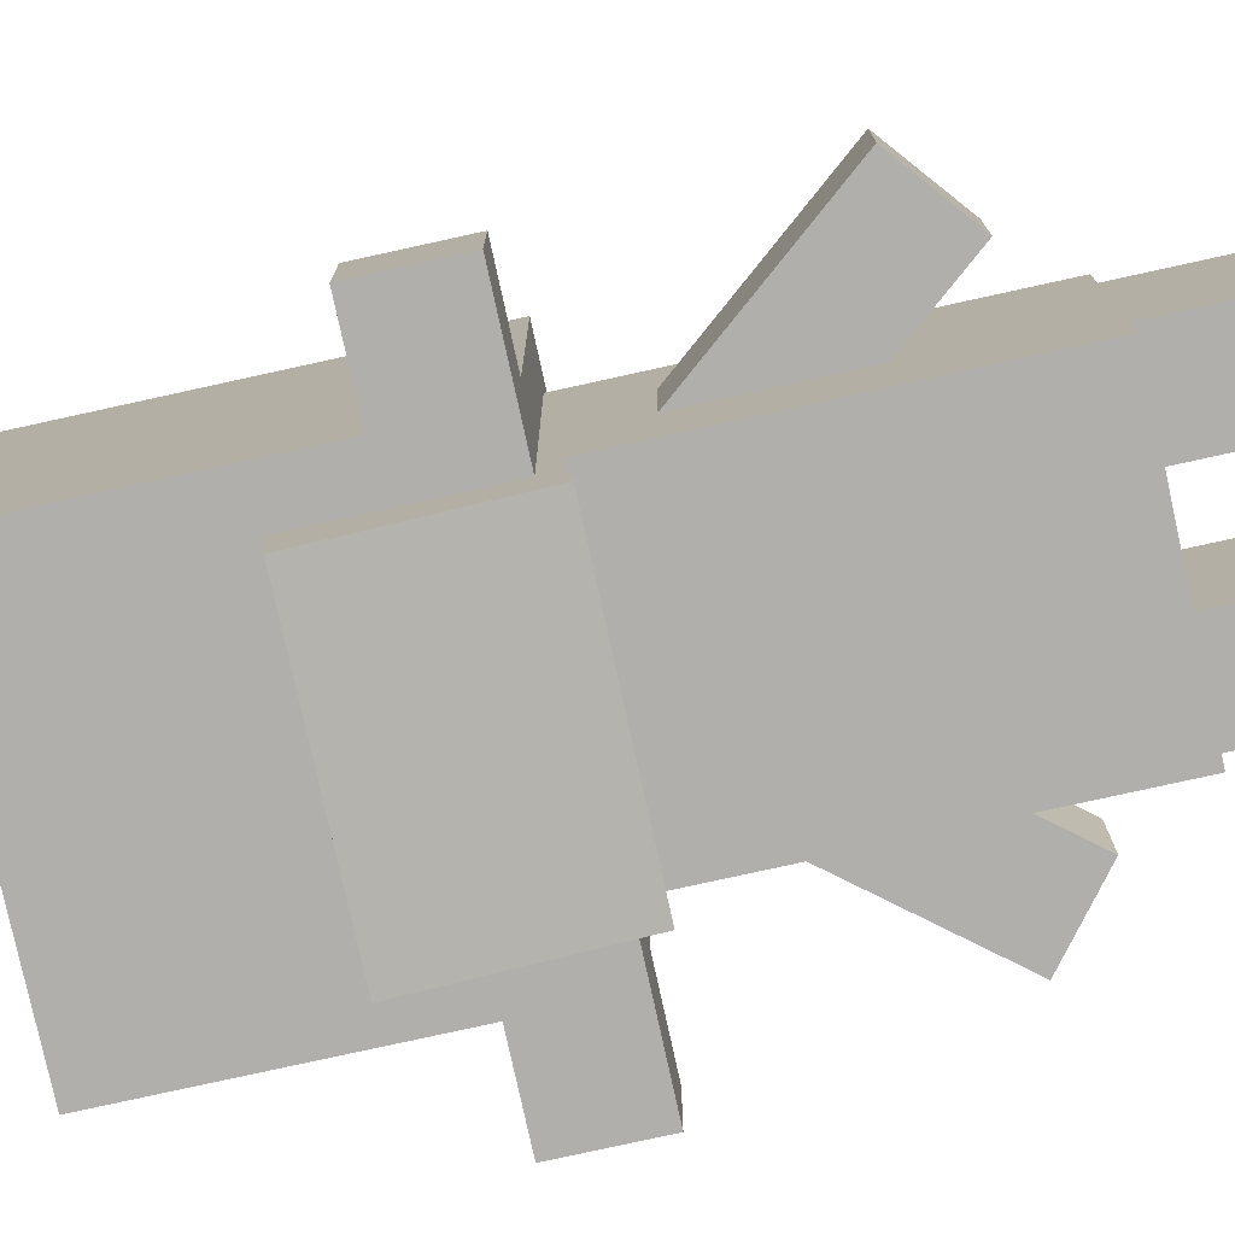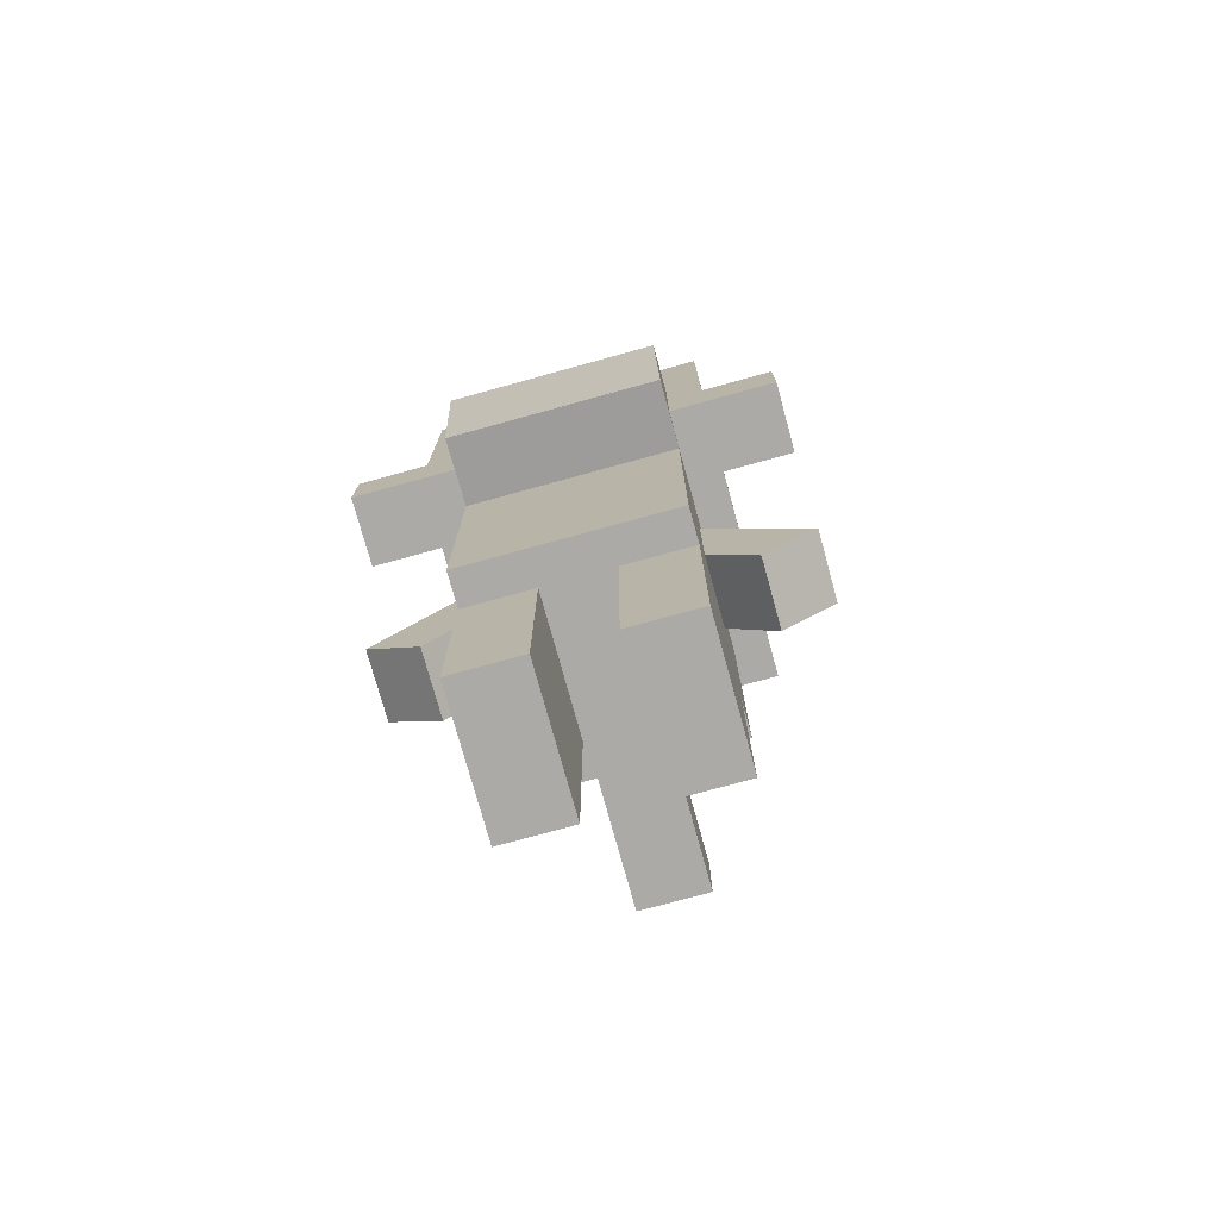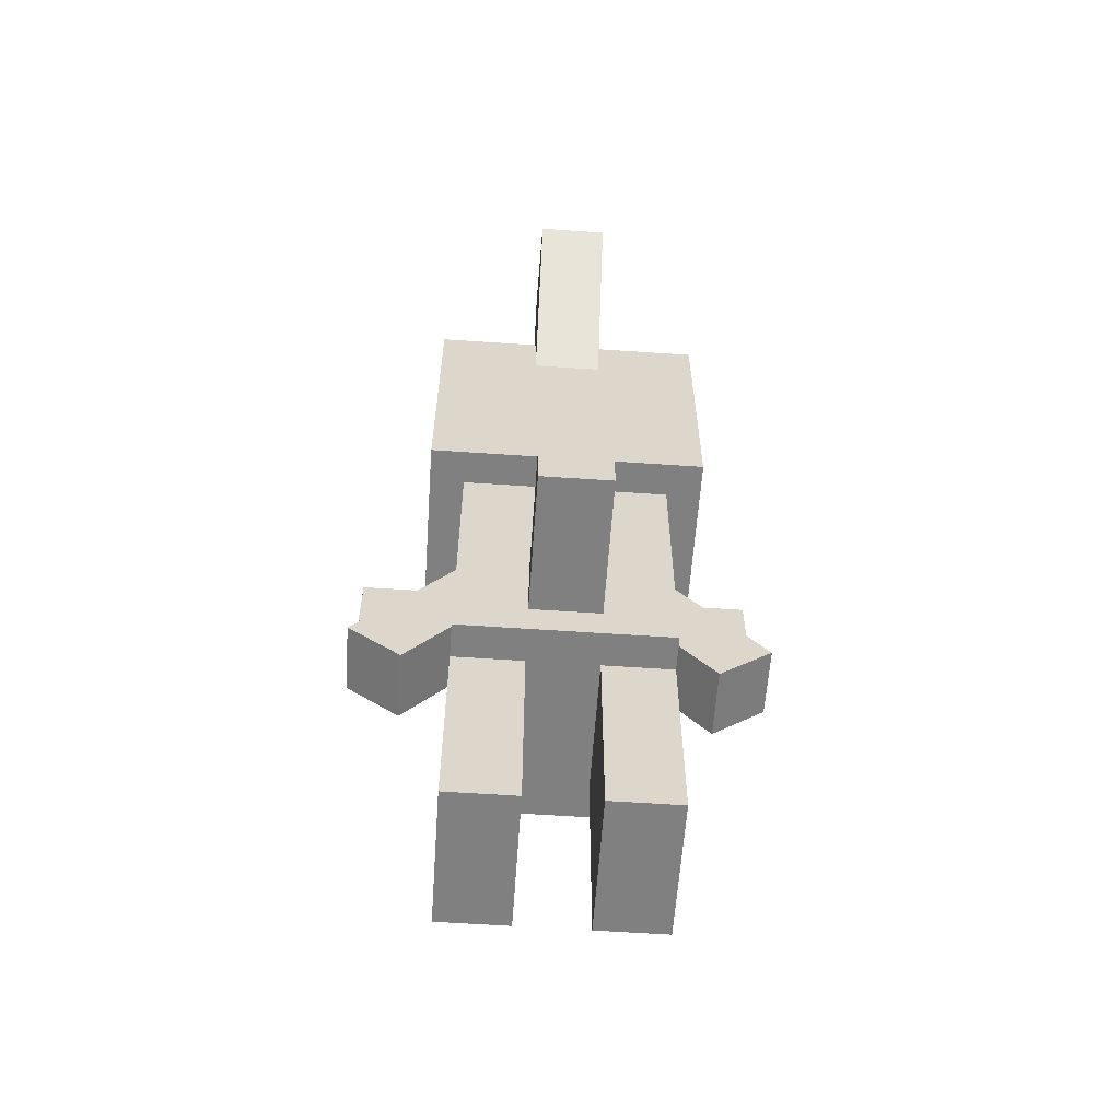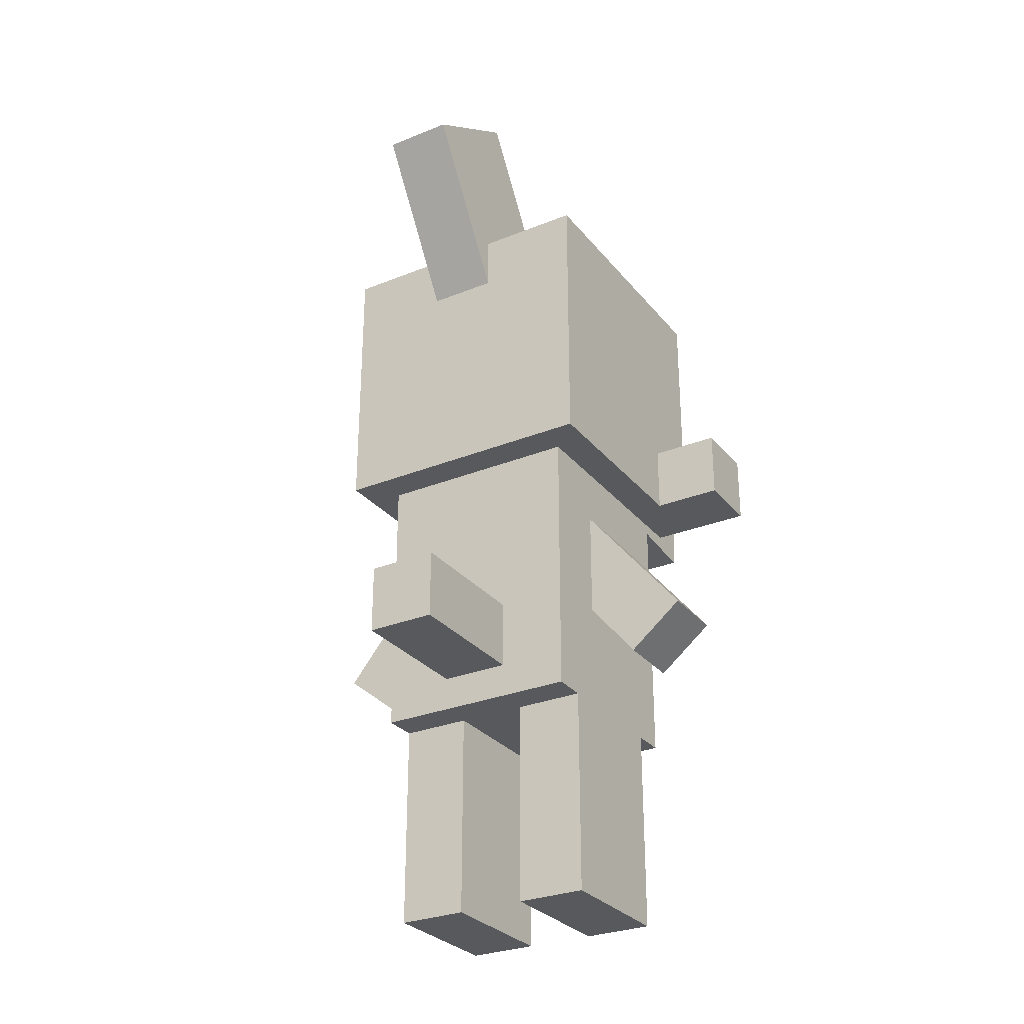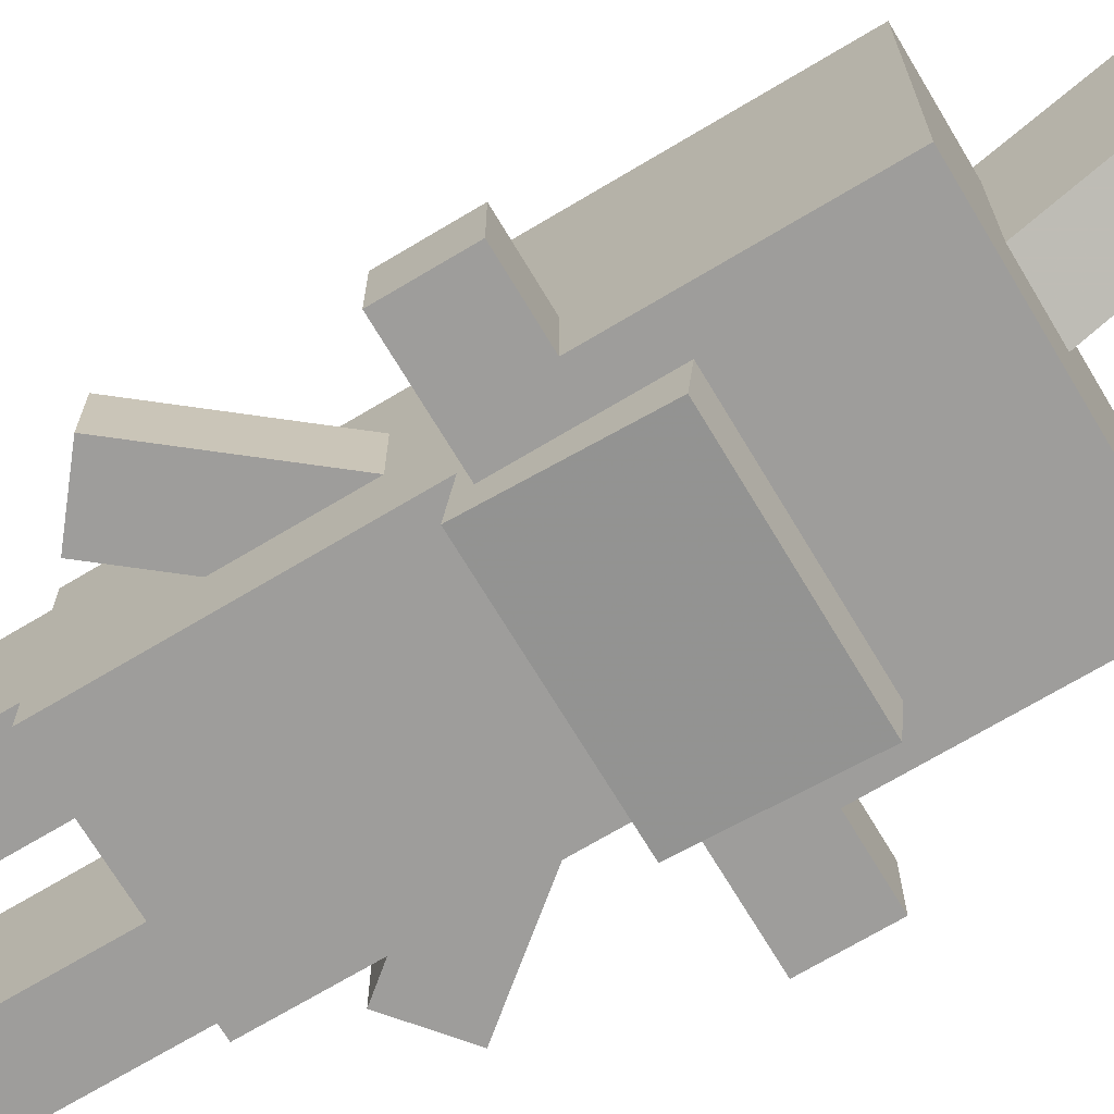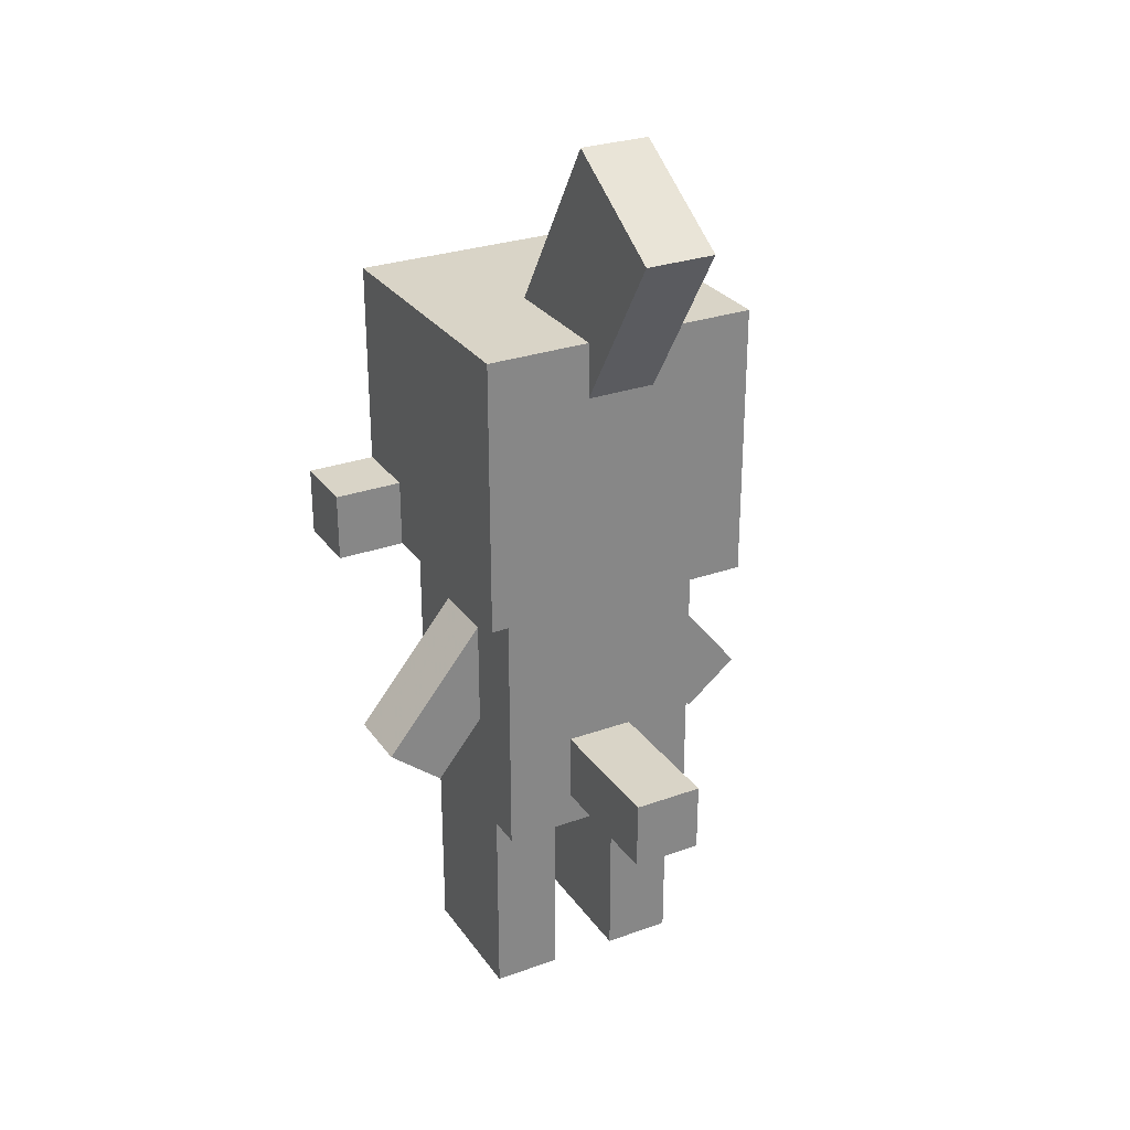
<metadata>
{"format":"obj","ext":"obj","renderer":"f3d","projection":"perspective","resolution":1024,"background":"white","views":[{"elev":-78.3,"azim":-77.6,"up":"+Z"},{"elev":-75.9,"azim":-164.6,"up":"+Y"},{"elev":-60.2,"azim":-4.0,"up":"+Y"},{"elev":-29.1,"azim":31.0,"up":"+Y"},{"elev":-70.5,"azim":120.9,"up":"+Z"},{"elev":28.4,"azim":-28.3,"up":"+Y"}]}
</metadata>
<code>
o armright
v 0.1851 -1.227 -0.03125
v 0.1365 -1.266 -0.03125
v 0.01855 -1.12 -0.03125
v 0.06712 -1.081 -0.03125
v 0.1365 -1.266 0.03125
v 0.1851 -1.227 0.03125
v 0.06712 -1.081 0.03125
v 0.01855 -1.12 0.03125
f 1 2 3 4
f 5 6 7 8
f 4 3 8 7
f 6 5 2 1
f 6 1 4 7
f 2 5 8 3
o legright
v 0.09375 -1.5 -0.0625
v 0.03125 -1.5 -0.0625
v 0.03125 -1.312 -0.0625
v 0.09375 -1.312 -0.0625
v 0.03125 -1.5 0.0625
v 0.09375 -1.5 0.0625
v 0.09375 -1.312 0.0625
v 0.03125 -1.312 0.0625
f 9 10 11 12
f 13 14 15 16
f 12 11 16 15
f 14 13 10 9
f 14 9 12 15
f 10 13 16 11
o armleft
v -0.1365 -1.266 -0.03125
v -0.1851 -1.227 -0.03125
v -0.06712 -1.081 -0.03125
v -0.01855 -1.12 -0.03125
v -0.1851 -1.227 0.03125
v -0.1365 -1.266 0.03125
v -0.01855 -1.12 0.03125
v -0.06712 -1.081 0.03125
f 17 18 19 20
f 21 22 23 24
f 20 19 24 23
f 22 21 18 17
f 22 17 20 23
f 18 21 24 19
o tail
v 0.03125 -1.281 0.03125
v -0.03125 -1.281 0.03125
v -0.03125 -1.219 0.03125
v 0.03125 -1.219 0.03125
v -0.03125 -1.281 0.2188
v 0.03125 -1.281 0.2188
v 0.03125 -1.219 0.2188
v -0.03125 -1.219 0.2188
f 25 26 27 28
f 29 30 31 32
f 28 27 32 31
f 30 29 26 25
f 30 25 28 31
f 26 29 32 27
o body
v 0.09375 -1.312 -0.09375
v -0.09375 -1.312 -0.09375
v -0.09375 -1.062 -0.09375
v 0.09375 -1.062 -0.09375
v -0.09375 -1.312 0.09375
v 0.09375 -1.312 0.09375
v 0.09375 -1.062 0.09375
v -0.09375 -1.062 0.09375
f 33 34 35 36
f 37 38 39 40
f 36 35 40 39
f 38 37 34 33
f 38 33 36 39
f 34 37 40 35
o head
v 0.125 -1.062 -0.125
v -0.125 -1.062 -0.125
v -0.125 -0.8125 -0.125
v 0.125 -0.8125 -0.125
v -0.125 -1.062 0.125
v 0.125 -1.062 0.125
v 0.125 -0.8125 0.125
v -0.125 -0.8125 0.125
f 41 42 43 44
f 45 46 47 48
f 44 43 48 47
f 46 45 42 41
f 46 41 44 47
f 42 45 48 43
o headChild1
v 0.09375 -1.079 -0.1554
v -0.09375 -1.079 -0.1554
v -0.09375 -0.9545 -0.1685
v 0.09375 -0.9545 -0.1685
v -0.09375 -1.066 -0.03108
v 0.09375 -1.066 -0.03108
v 0.09375 -0.9415 -0.04414
v -0.09375 -0.9415 -0.04414
f 49 50 51 52
f 53 54 55 56
f 52 51 56 55
f 54 53 50 49
f 54 49 52 55
f 50 53 56 51
o headChild2
v 0.1875 -1.062 -0.125
v -0.1875 -1.062 -0.125
v -0.1875 -1 -0.125
v 0.1875 -1 -0.125
v -0.1875 -1.062 -0.0625
v 0.1875 -1.062 -0.0625
v 0.1875 -1 -0.0625
v -0.1875 -1 -0.0625
f 57 58 59 60
f 61 62 63 64
f 60 59 64 63
f 62 61 58 57
f 62 57 60 63
f 58 61 64 59
o headChild3
v 0.03125 -0.93 0.0828
v -0.03125 -0.93 0.0828
v -0.03125 -0.8638 -0.02321
v 0.03125 -0.8638 -0.02321
v -0.03125 -0.718 0.2153
v 0.03125 -0.718 0.2153
v 0.03125 -0.6517 0.1093
v -0.03125 -0.6517 0.1093
f 65 66 67 68
f 69 70 71 72
f 68 67 72 71
f 70 69 66 65
f 70 65 68 71
f 66 69 72 67
o legleft
v -0.03125 -1.5 -0.0625
v -0.09375 -1.5 -0.0625
v -0.09375 -1.312 -0.0625
v -0.03125 -1.312 -0.0625
v -0.09375 -1.5 0.0625
v -0.03125 -1.5 0.0625
v -0.03125 -1.312 0.0625
v -0.09375 -1.312 0.0625
f 73 74 75 76
f 77 78 79 80
f 76 75 80 79
f 78 77 74 73
f 78 73 76 79
f 74 77 80 75

</code>
